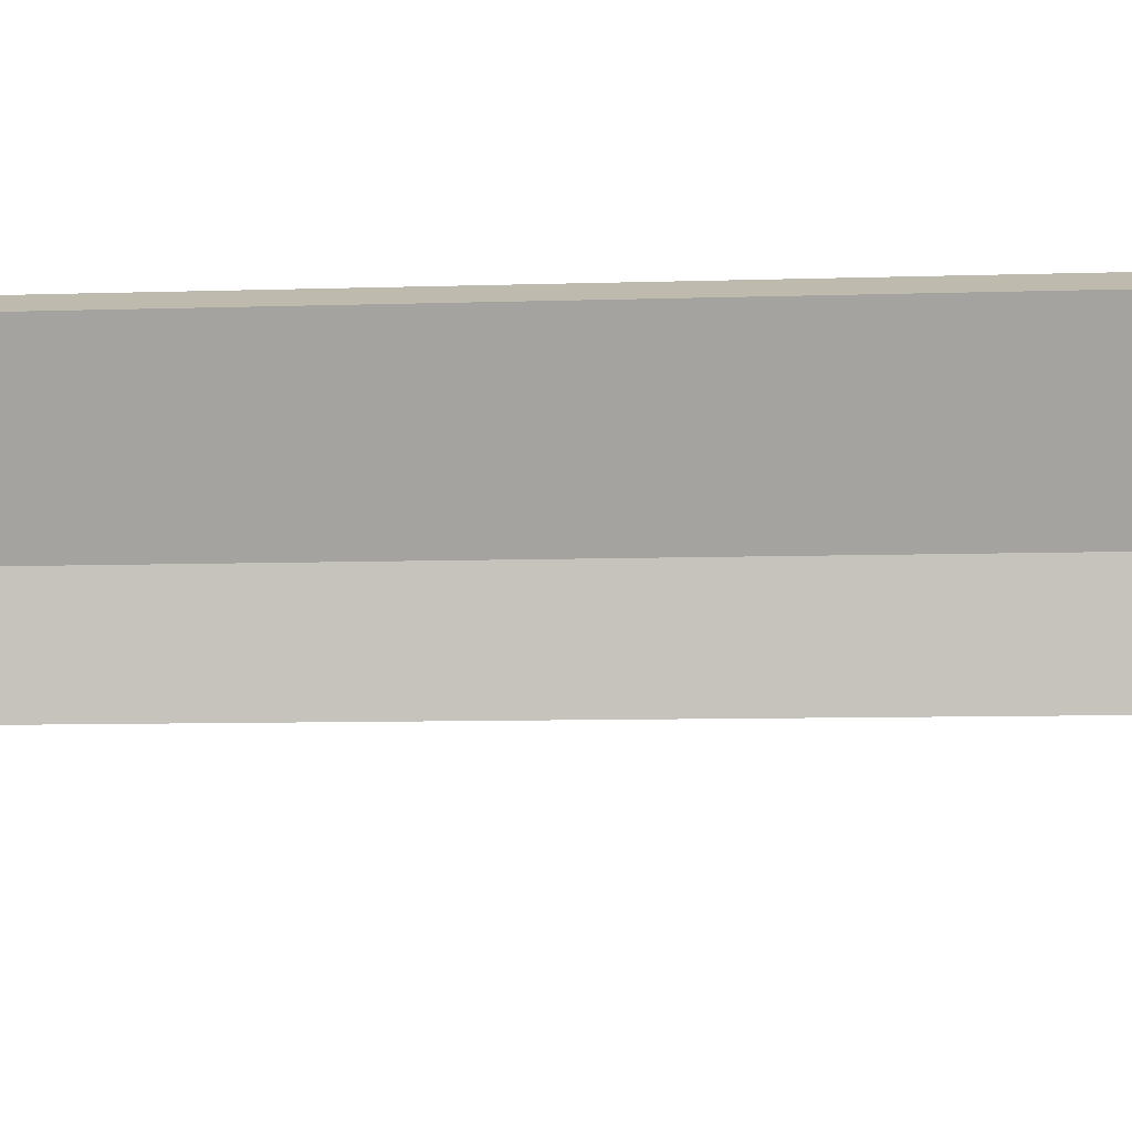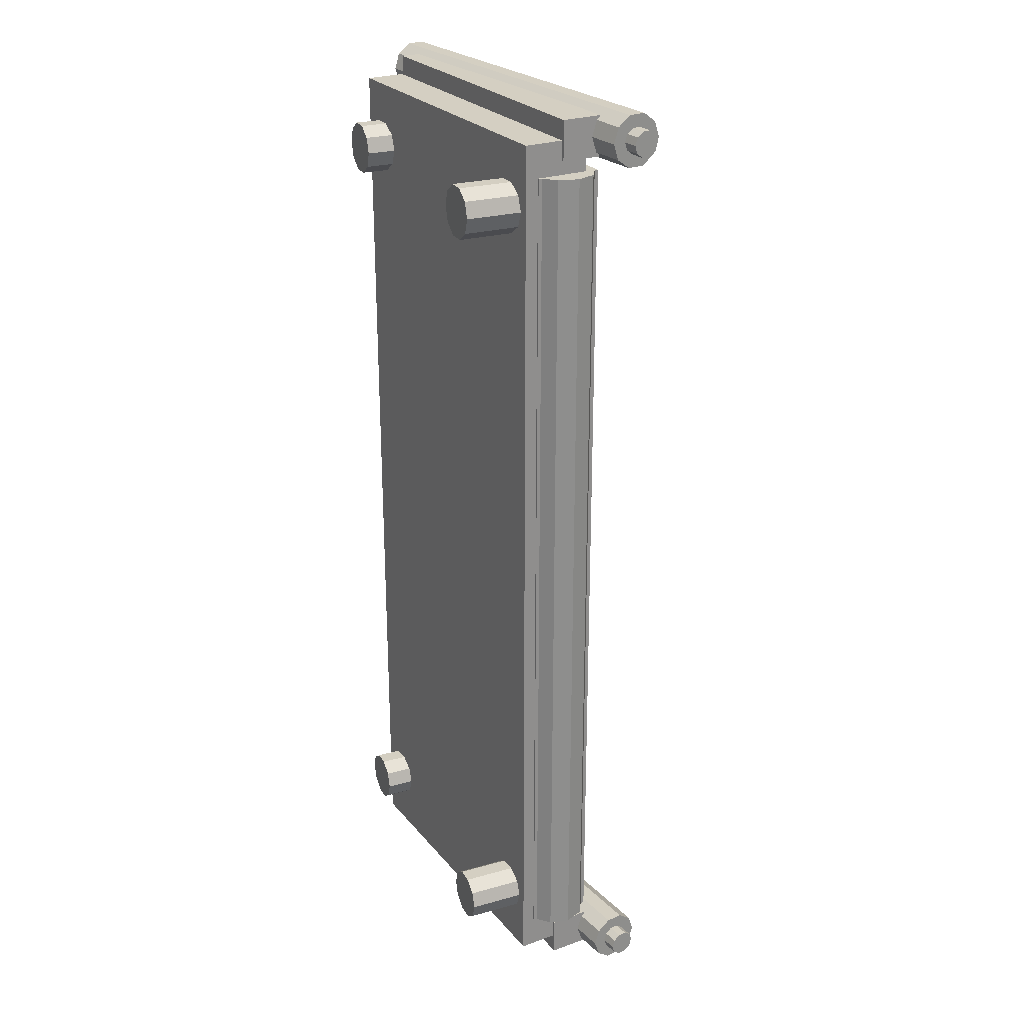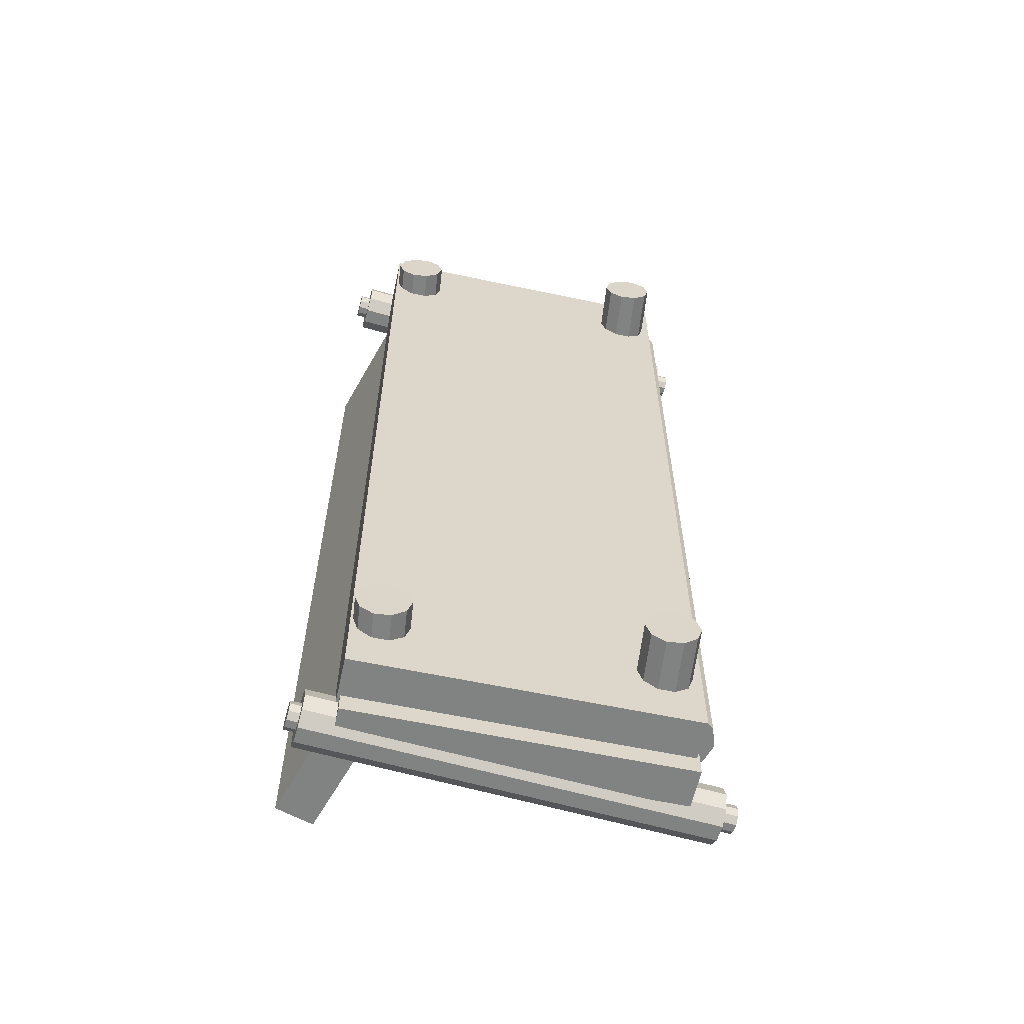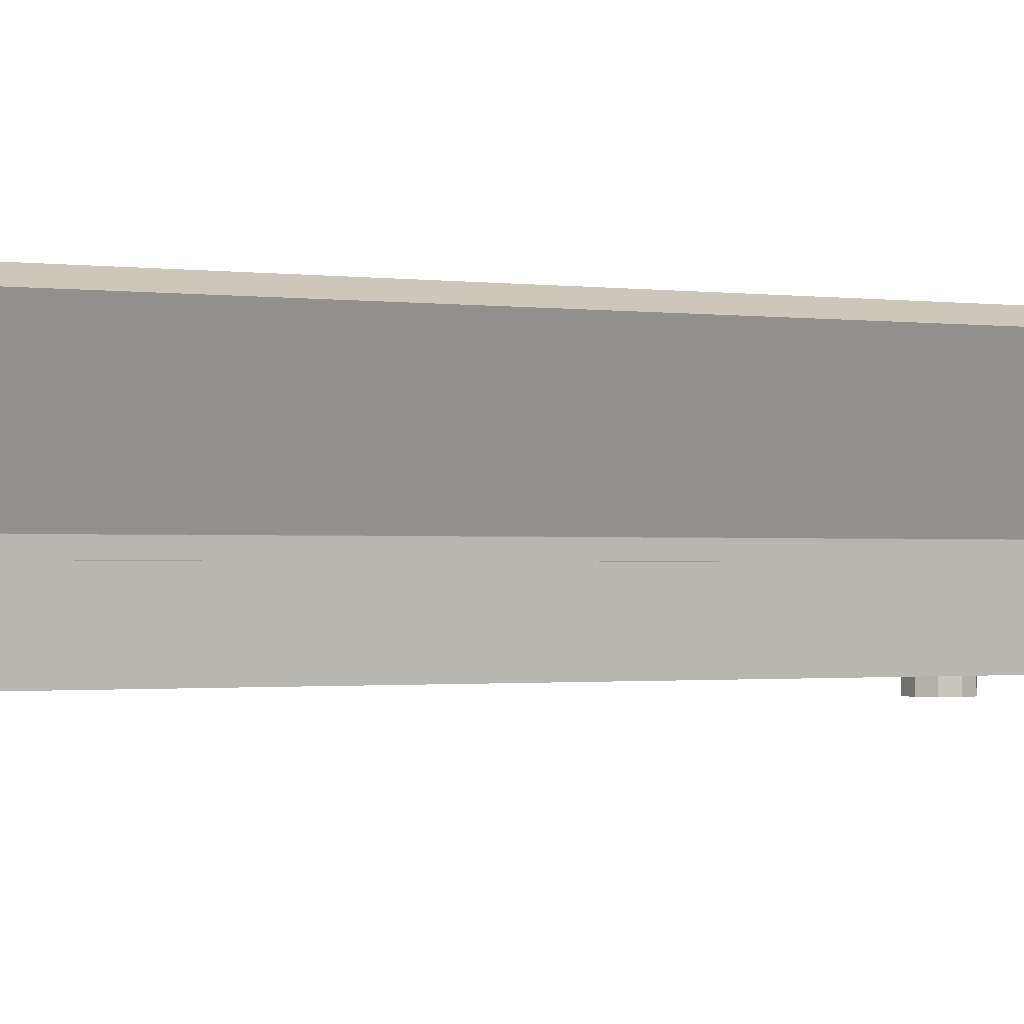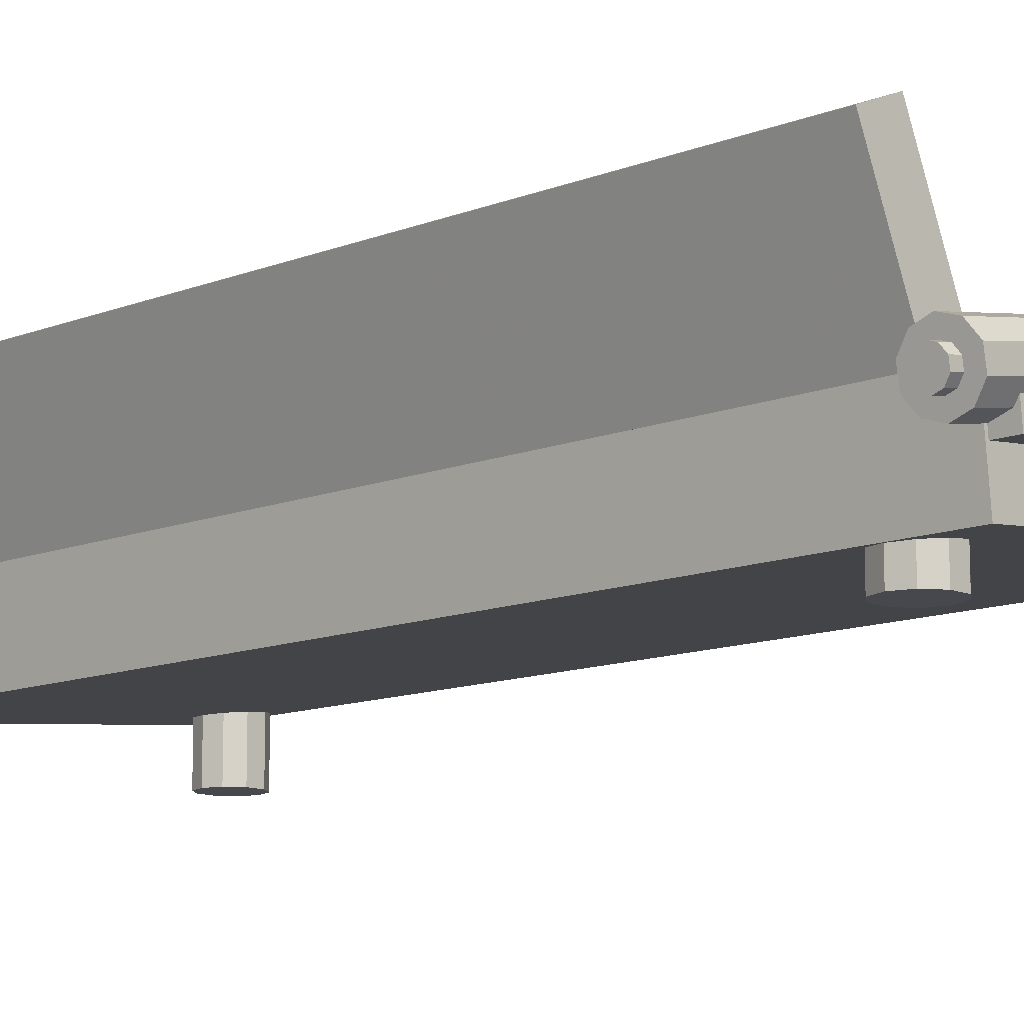
<metadata>
{"format":"obj","ext":"obj","renderer":"f3d","projection":"perspective","resolution":1024,"background":"white","views":[{"elev":-6.9,"azim":-83.9,"up":"+Y"},{"elev":25.4,"azim":65.7,"up":"+Z"},{"elev":-60.6,"azim":-6.5,"up":"+Z"},{"elev":-1.0,"azim":-117.7,"up":"+Y"},{"elev":-11.7,"azim":-46.2,"up":"+Y"}]}
</metadata>
<code>
v 0.3893 0.08936 0.8862
v 0.3844 0.08936 0.9013
v 0.3893 0.025 0.8862
v 0.3844 0.025 0.9013
v 0.3636 0.025 0.8862
v 0.3636 0.08936 0.8862
v 0.3715 0.08936 0.9106
v 0.3715 0.025 0.9106
v 0.3556 0.08936 0.9106
v 0.3556 0.025 0.9106
v 0.3427 0.08936 0.9013
v 0.3427 0.025 0.9013
v 0.3378 0.08936 0.8862
v 0.3378 0.025 0.8862
v 0.3427 0.08936 0.871
v 0.3427 0.025 0.871
v 0.3556 0.08936 0.8617
v 0.3556 0.025 0.8617
v 0.3715 0.08936 0.8617
v 0.3715 0.025 0.8617
v 0.3844 0.08936 0.871
v 0.3844 0.025 0.871
v 0.3893 0.08936 0.1138
v 0.3844 0.08936 0.129
v 0.3893 0.025 0.1138
v 0.3844 0.025 0.129
v 0.3636 0.025 0.1138
v 0.3636 0.08936 0.1138
v 0.3715 0.08936 0.1383
v 0.3715 0.025 0.1383
v 0.3556 0.08936 0.1383
v 0.3556 0.025 0.1383
v 0.3427 0.08936 0.129
v 0.3427 0.025 0.129
v 0.3378 0.08936 0.1138
v 0.3378 0.025 0.1138
v 0.3427 0.08936 0.09871
v 0.3427 0.025 0.09871
v 0.3556 0.08936 0.08936
v 0.3556 0.025 0.08936
v 0.3715 0.08936 0.08936
v 0.3715 0.025 0.08936
v 0.3844 0.08936 0.09871
v 0.3844 0.025 0.09871
v 0.1319 0.08936 0.1138
v 0.1269 0.08936 0.129
v 0.1319 0.025 0.1138
v 0.1269 0.025 0.129
v 0.1061 0.025 0.1138
v 0.1061 0.08936 0.1138
v 0.1141 0.08936 0.1383
v 0.1141 0.025 0.1383
v 0.09817 0.08936 0.1383
v 0.09817 0.025 0.1383
v 0.08529 0.08936 0.129
v 0.08529 0.025 0.129
v 0.08038 0.08936 0.1138
v 0.08038 0.025 0.1138
v 0.08529 0.08936 0.09871
v 0.08529 0.025 0.09871
v 0.09817 0.08936 0.08936
v 0.09817 0.025 0.08936
v 0.1141 0.08936 0.08936
v 0.1141 0.025 0.08936
v 0.1269 0.08936 0.09871
v 0.1269 0.025 0.09871
v 0.1319 0.08936 0.8862
v 0.1269 0.08936 0.9013
v 0.1319 0.025 0.8862
v 0.1269 0.025 0.9013
v 0.1061 0.025 0.8862
v 0.1061 0.08936 0.8862
v 0.1141 0.08936 0.9106
v 0.1141 0.025 0.9106
v 0.09817 0.08936 0.9106
v 0.09817 0.025 0.9106
v 0.08529 0.08936 0.9013
v 0.08529 0.025 0.9013
v 0.08038 0.08936 0.8862
v 0.08038 0.025 0.8862
v 0.08529 0.08936 0.871
v 0.08529 0.025 0.871
v 0.09817 0.08936 0.8617
v 0.09817 0.025 0.8617
v 0.1141 0.08936 0.8617
v 0.1141 0.025 0.8617
v 0.1269 0.08936 0.871
v 0.1269 0.025 0.871
v 0.07796 0.04771 0.04948
v 0.3981 0.07984 0.04948
v 0.3917 0.1439 0.04948
v 0.07153 0.1118 0.04948
v 0.07796 0.04771 0.9505
v 0.3981 0.07984 0.9505
v 0.3917 0.1439 0.9505
v 0.07153 0.1118 0.9505
v 0.07667 0.08626 0.9312
v 0.3969 0.1184 0.9312
v 0.393 0.1568 0.9312
v 0.07282 0.1247 0.9312
v 0.07667 0.08626 0.9698
v 0.3969 0.1184 0.9698
v 0.393 0.1568 0.9698
v 0.07282 0.1247 0.9698
v 0.4269 0.1546 0.9505
v 0.4261 0.1594 0.9656
v 0.04638 0.08897 0.9505
v 0.04554 0.09381 0.9656
v 0.042 0.1143 0.9505
v 0.4225 0.18 0.9505
v 0.4239 0.1721 0.975
v 0.04335 0.1065 0.975
v 0.4212 0.1878 0.975
v 0.04065 0.1222 0.975
v 0.419 0.2005 0.9656
v 0.03846 0.1349 0.9656
v 0.4182 0.2053 0.9505
v 0.03763 0.1397 0.9505
v 0.419 0.2005 0.9354
v 0.03846 0.1349 0.9354
v 0.4212 0.1878 0.926
v 0.04065 0.1222 0.926
v 0.4239 0.1721 0.926
v 0.04335 0.1065 0.926
v 0.4261 0.1594 0.9354
v 0.04554 0.09381 0.9354
v 0.44 0.1696 0.9505
v 0.4396 0.172 0.9581
v 0.03407 0.09959 0.9505
v 0.03366 0.102 0.9581
v 0.03189 0.1123 0.9505
v 0.4378 0.1823 0.9505
v 0.4385 0.1784 0.9628
v 0.03256 0.1084 0.9628
v 0.4371 0.1862 0.9628
v 0.03121 0.1162 0.9628
v 0.436 0.1925 0.9581
v 0.03012 0.1225 0.9581
v 0.4356 0.195 0.9505
v 0.0297 0.125 0.9505
v 0.436 0.1925 0.9429
v 0.03012 0.1225 0.9429
v 0.4371 0.1862 0.9383
v 0.03121 0.1162 0.9383
v 0.4385 0.1784 0.9383
v 0.03256 0.1084 0.9383
v 0.4396 0.172 0.9429
v 0.03366 0.102 0.9429
v 0.44 0.1696 0.04948
v 0.4396 0.172 0.05705
v 0.03407 0.09959 0.04948
v 0.03366 0.102 0.05705
v 0.03189 0.1123 0.04948
v 0.4378 0.1823 0.04948
v 0.4385 0.1784 0.06173
v 0.03256 0.1084 0.06173
v 0.4371 0.1862 0.06173
v 0.03121 0.1162 0.06173
v 0.436 0.1925 0.05705
v 0.03012 0.1225 0.05705
v 0.4356 0.195 0.04948
v 0.0297 0.125 0.04948
v 0.436 0.1925 0.04192
v 0.03012 0.1225 0.04192
v 0.4371 0.1862 0.03724
v 0.03121 0.1162 0.03724
v 0.4385 0.1784 0.03724
v 0.03256 0.1084 0.03724
v 0.4396 0.172 0.04192
v 0.03366 0.102 0.04192
v 0.07667 0.08626 0.03018
v 0.3969 0.1184 0.03018
v 0.393 0.1568 0.03018
v 0.07282 0.1247 0.03018
v 0.07667 0.08626 0.06879
v 0.3969 0.1184 0.06879
v 0.393 0.1568 0.06879
v 0.07282 0.1247 0.06879
v 0.4269 0.1546 0.04948
v 0.4261 0.1594 0.06462
v 0.04638 0.08897 0.04948
v 0.04554 0.09381 0.06462
v 0.042 0.1143 0.04948
v 0.4225 0.18 0.04948
v 0.4239 0.1721 0.07397
v 0.04335 0.1065 0.07397
v 0.4212 0.1878 0.07397
v 0.04065 0.1222 0.07397
v 0.419 0.2005 0.06462
v 0.03846 0.1349 0.06462
v 0.4182 0.2053 0.04948
v 0.03763 0.1397 0.04948
v 0.419 0.2005 0.03435
v 0.03846 0.1349 0.03435
v 0.4212 0.1878 0.025
v 0.04065 0.1222 0.025
v 0.4239 0.1721 0.025
v 0.04335 0.1065 0.025
v 0.4261 0.1594 0.03435
v 0.04554 0.09381 0.03435
v 0.1002 0.06372 0.08166
v 0.1358 0.07876 0.08166
v 0.06057 0.2566 0.08166
v 0.025 0.2416 0.08166
v 0.1002 0.06372 0.9183
v 0.1358 0.07876 0.9183
v 0.06057 0.2566 0.9183
v 0.025 0.2416 0.9183
v 0.07796 0.06059 0.08166
v 0.3981 0.09271 0.08166
v 0.3917 0.1567 0.08166
v 0.07153 0.1246 0.08166
v 0.07796 0.06059 0.9183
v 0.3981 0.09271 0.9183
v 0.3917 0.1567 0.9183
v 0.07153 0.1246 0.9183
v 0.4141 0.1267 0.9183
v 0.4099 0.1072 0.9183
v 0.4141 0.1267 0.08166
v 0.4099 0.1072 0.08166
v 0.3821 0.1234 0.08166
v 0.3821 0.1234 0.9183
v 0.3951 0.09399 0.9183
v 0.3951 0.09399 0.08166
v 0.3753 0.092 0.9183
v 0.3753 0.092 0.08166
v 0.3581 0.102 0.9183
v 0.3581 0.102 0.08166
v 0.3501 0.1202 0.9183
v 0.3501 0.1202 0.08166
v 0.3543 0.1397 0.9183
v 0.3543 0.1397 0.08166
v 0.3692 0.1529 0.9183
v 0.3692 0.1529 0.08166
v 0.389 0.1549 0.9183
v 0.389 0.1549 0.08166
v 0.4061 0.1449 0.9183
v 0.4061 0.1449 0.08166
f 1 2 3
f 2 4 3
f 5 3 4
f 6 2 1
f 2 7 4
f 7 8 4
f 5 4 8
f 6 7 2
f 7 9 8
f 9 10 8
f 5 8 10
f 6 9 7
f 9 11 10
f 11 12 10
f 5 10 12
f 6 11 9
f 11 13 12
f 13 14 12
f 5 12 14
f 6 13 11
f 13 15 14
f 15 16 14
f 5 14 16
f 6 15 13
f 15 17 16
f 17 18 16
f 5 16 18
f 6 17 15
f 17 19 18
f 19 20 18
f 5 18 20
f 6 19 17
f 19 21 20
f 21 22 20
f 5 20 22
f 6 21 19
f 21 1 22
f 1 3 22
f 5 22 3
f 6 1 21
f 23 24 25
f 24 26 25
f 27 25 26
f 28 24 23
f 24 29 26
f 29 30 26
f 27 26 30
f 28 29 24
f 29 31 30
f 31 32 30
f 27 30 32
f 28 31 29
f 31 33 32
f 33 34 32
f 27 32 34
f 28 33 31
f 33 35 34
f 35 36 34
f 27 34 36
f 28 35 33
f 35 37 36
f 37 38 36
f 27 36 38
f 28 37 35
f 37 39 38
f 39 40 38
f 27 38 40
f 28 39 37
f 39 41 40
f 41 42 40
f 27 40 42
f 28 41 39
f 41 43 42
f 43 44 42
f 27 42 44
f 28 43 41
f 43 23 44
f 23 25 44
f 27 44 25
f 28 23 43
f 45 46 47
f 46 48 47
f 49 47 48
f 50 46 45
f 46 51 48
f 51 52 48
f 49 48 52
f 50 51 46
f 51 53 52
f 53 54 52
f 49 52 54
f 50 53 51
f 53 55 54
f 55 56 54
f 49 54 56
f 50 55 53
f 55 57 56
f 57 58 56
f 49 56 58
f 50 57 55
f 57 59 58
f 59 60 58
f 49 58 60
f 50 59 57
f 59 61 60
f 61 62 60
f 49 60 62
f 50 61 59
f 61 63 62
f 63 64 62
f 49 62 64
f 50 63 61
f 63 65 64
f 65 66 64
f 49 64 66
f 50 65 63
f 65 45 66
f 45 47 66
f 49 66 47
f 50 45 65
f 67 68 69
f 68 70 69
f 71 69 70
f 72 68 67
f 68 73 70
f 73 74 70
f 71 70 74
f 72 73 68
f 73 75 74
f 75 76 74
f 71 74 76
f 72 75 73
f 75 77 76
f 77 78 76
f 71 76 78
f 72 77 75
f 77 79 78
f 79 80 78
f 71 78 80
f 72 79 77
f 79 81 80
f 81 82 80
f 71 80 82
f 72 81 79
f 81 83 82
f 83 84 82
f 71 82 84
f 72 83 81
f 83 85 84
f 85 86 84
f 71 84 86
f 72 85 83
f 85 87 86
f 87 88 86
f 71 86 88
f 72 87 85
f 87 67 88
f 67 69 88
f 71 88 69
f 72 67 87
f 89 92 90
f 90 92 91
f 89 94 93
f 89 90 94
f 89 93 92
f 92 93 96
f 92 96 95
f 92 95 91
f 90 95 94
f 90 91 95
f 94 96 93
f 94 95 96
f 97 100 98
f 98 100 99
f 97 102 101
f 97 98 102
f 97 101 100
f 100 101 104
f 100 104 103
f 100 103 99
f 98 103 102
f 98 99 103
f 102 104 101
f 102 103 104
f 105 106 107
f 106 108 107
f 109 107 108
f 110 106 105
f 106 111 108
f 111 112 108
f 109 108 112
f 110 111 106
f 111 113 112
f 113 114 112
f 109 112 114
f 110 113 111
f 113 115 114
f 115 116 114
f 109 114 116
f 110 115 113
f 115 117 116
f 117 118 116
f 109 116 118
f 110 117 115
f 117 119 118
f 119 120 118
f 109 118 120
f 110 119 117
f 119 121 120
f 121 122 120
f 109 120 122
f 110 121 119
f 121 123 122
f 123 124 122
f 109 122 124
f 110 123 121
f 123 125 124
f 125 126 124
f 109 124 126
f 110 125 123
f 125 105 126
f 105 107 126
f 109 126 107
f 110 105 125
f 127 128 129
f 128 130 129
f 131 129 130
f 132 128 127
f 128 133 130
f 133 134 130
f 131 130 134
f 132 133 128
f 133 135 134
f 135 136 134
f 131 134 136
f 132 135 133
f 135 137 136
f 137 138 136
f 131 136 138
f 132 137 135
f 137 139 138
f 139 140 138
f 131 138 140
f 132 139 137
f 139 141 140
f 141 142 140
f 131 140 142
f 132 141 139
f 141 143 142
f 143 144 142
f 131 142 144
f 132 143 141
f 143 145 144
f 145 146 144
f 131 144 146
f 132 145 143
f 145 147 146
f 147 148 146
f 131 146 148
f 132 147 145
f 147 127 148
f 127 129 148
f 131 148 129
f 132 127 147
f 149 150 151
f 150 152 151
f 153 151 152
f 154 150 149
f 150 155 152
f 155 156 152
f 153 152 156
f 154 155 150
f 155 157 156
f 157 158 156
f 153 156 158
f 154 157 155
f 157 159 158
f 159 160 158
f 153 158 160
f 154 159 157
f 159 161 160
f 161 162 160
f 153 160 162
f 154 161 159
f 161 163 162
f 163 164 162
f 153 162 164
f 154 163 161
f 163 165 164
f 165 166 164
f 153 164 166
f 154 165 163
f 165 167 166
f 167 168 166
f 153 166 168
f 154 167 165
f 167 169 168
f 169 170 168
f 153 168 170
f 154 169 167
f 169 149 170
f 149 151 170
f 153 170 151
f 154 149 169
f 171 174 172
f 172 174 173
f 171 176 175
f 171 172 176
f 171 175 174
f 174 175 178
f 174 178 177
f 174 177 173
f 172 177 176
f 172 173 177
f 176 178 175
f 176 177 178
f 179 180 181
f 180 182 181
f 183 181 182
f 184 180 179
f 180 185 182
f 185 186 182
f 183 182 186
f 184 185 180
f 185 187 186
f 187 188 186
f 183 186 188
f 184 187 185
f 187 189 188
f 189 190 188
f 183 188 190
f 184 189 187
f 189 191 190
f 191 192 190
f 183 190 192
f 184 191 189
f 191 193 192
f 193 194 192
f 183 192 194
f 184 193 191
f 193 195 194
f 195 196 194
f 183 194 196
f 184 195 193
f 195 197 196
f 197 198 196
f 183 196 198
f 184 197 195
f 197 199 198
f 199 200 198
f 183 198 200
f 184 199 197
f 199 179 200
f 179 181 200
f 183 200 181
f 184 179 199
f 201 204 202
f 202 204 203
f 201 206 205
f 201 202 206
f 201 205 204
f 204 205 208
f 204 208 207
f 204 207 203
f 202 207 206
f 202 203 207
f 206 208 205
f 206 207 208
f 209 212 210
f 210 212 211
f 209 214 213
f 209 210 214
f 209 213 212
f 212 213 216
f 212 216 215
f 212 215 211
f 210 215 214
f 210 211 215
f 214 216 213
f 214 215 216
f 217 218 219
f 218 220 219
f 221 219 220
f 222 218 217
f 218 223 220
f 223 224 220
f 221 220 224
f 222 223 218
f 223 225 224
f 225 226 224
f 221 224 226
f 222 225 223
f 225 227 226
f 227 228 226
f 221 226 228
f 222 227 225
f 227 229 228
f 229 230 228
f 221 228 230
f 222 229 227
f 229 231 230
f 231 232 230
f 221 230 232
f 222 231 229
f 231 233 232
f 233 234 232
f 221 232 234
f 222 233 231
f 233 235 234
f 235 236 234
f 221 234 236
f 222 235 233
f 235 237 236
f 237 238 236
f 221 236 238
f 222 237 235
f 237 217 238
f 217 219 238
f 221 238 219
f 222 217 237

</code>
